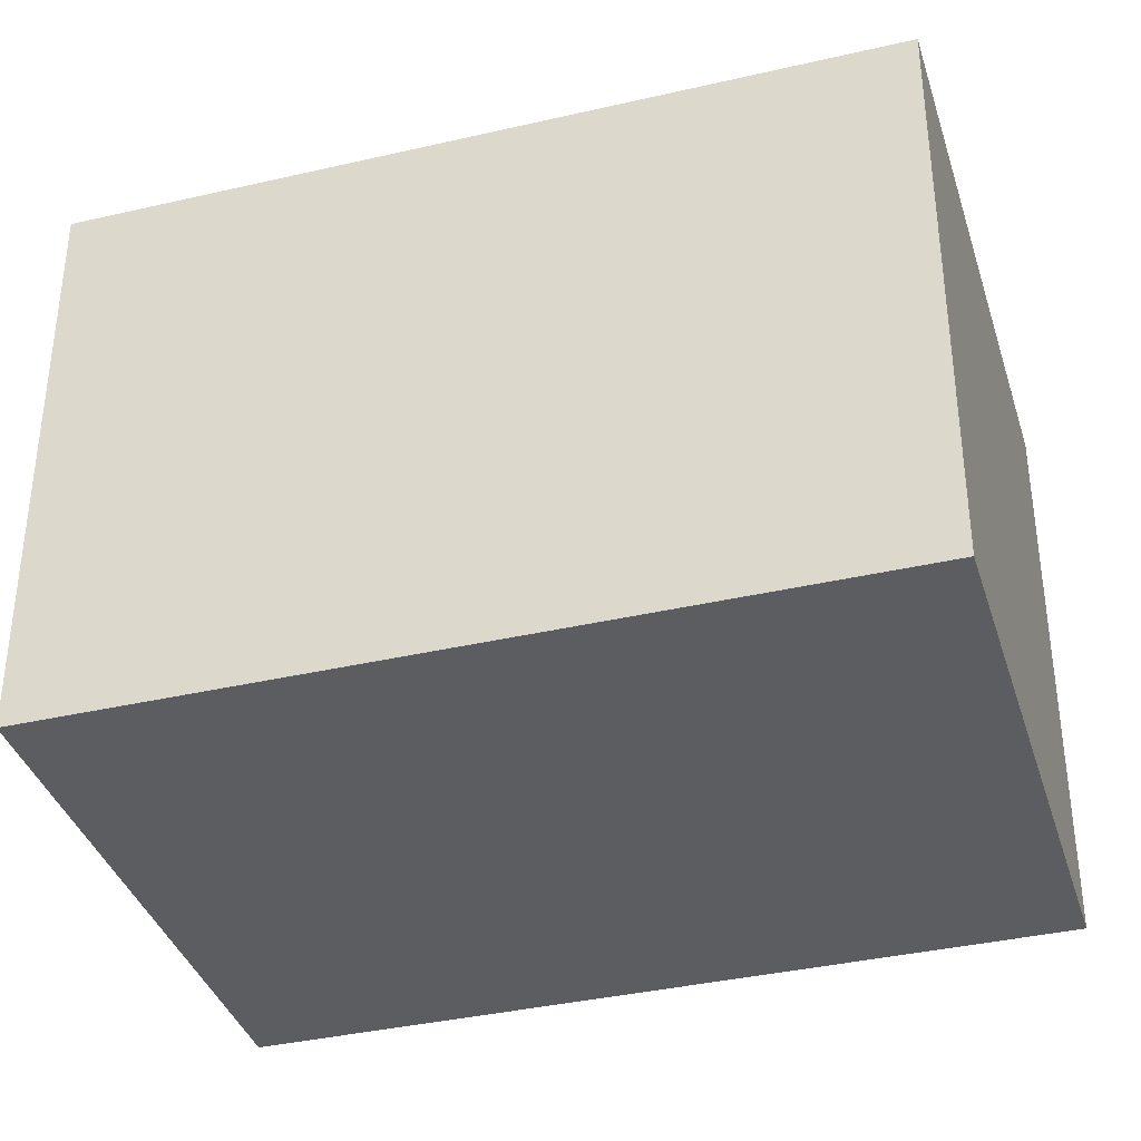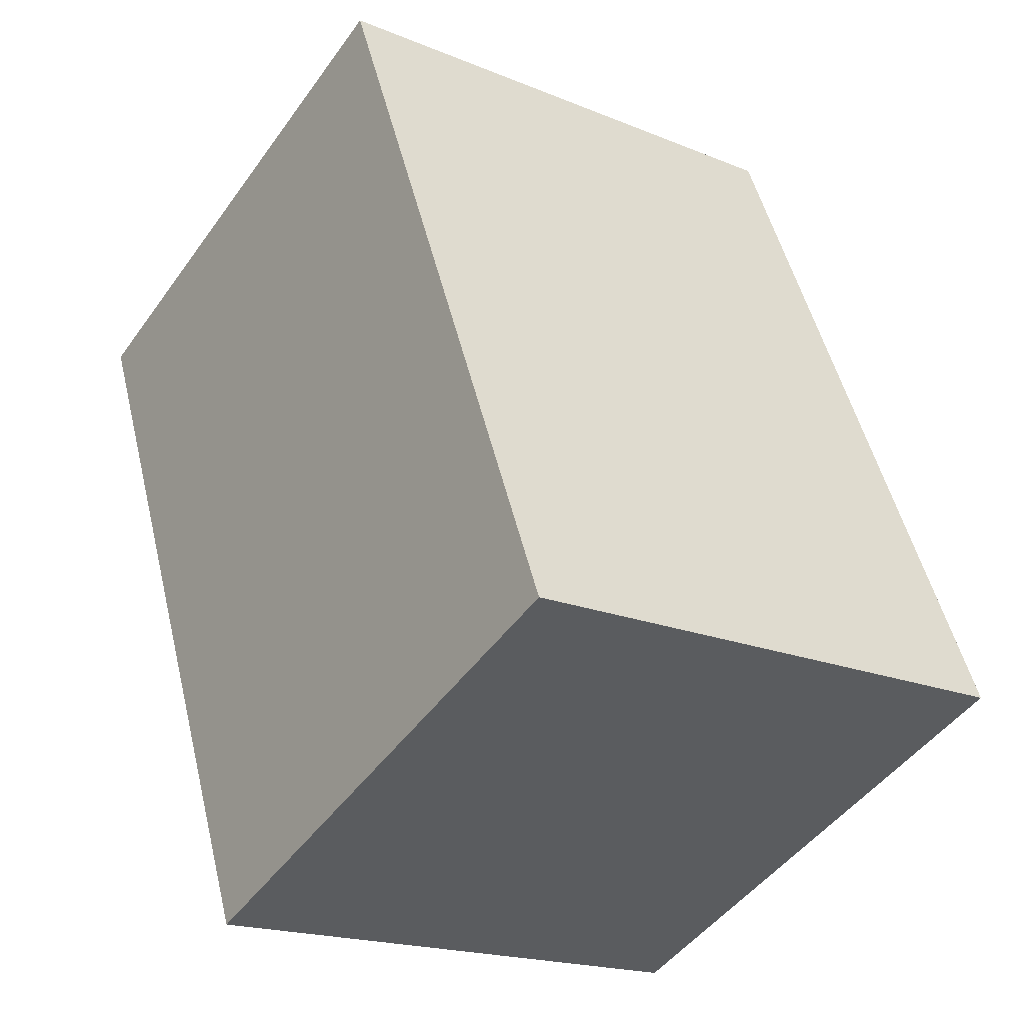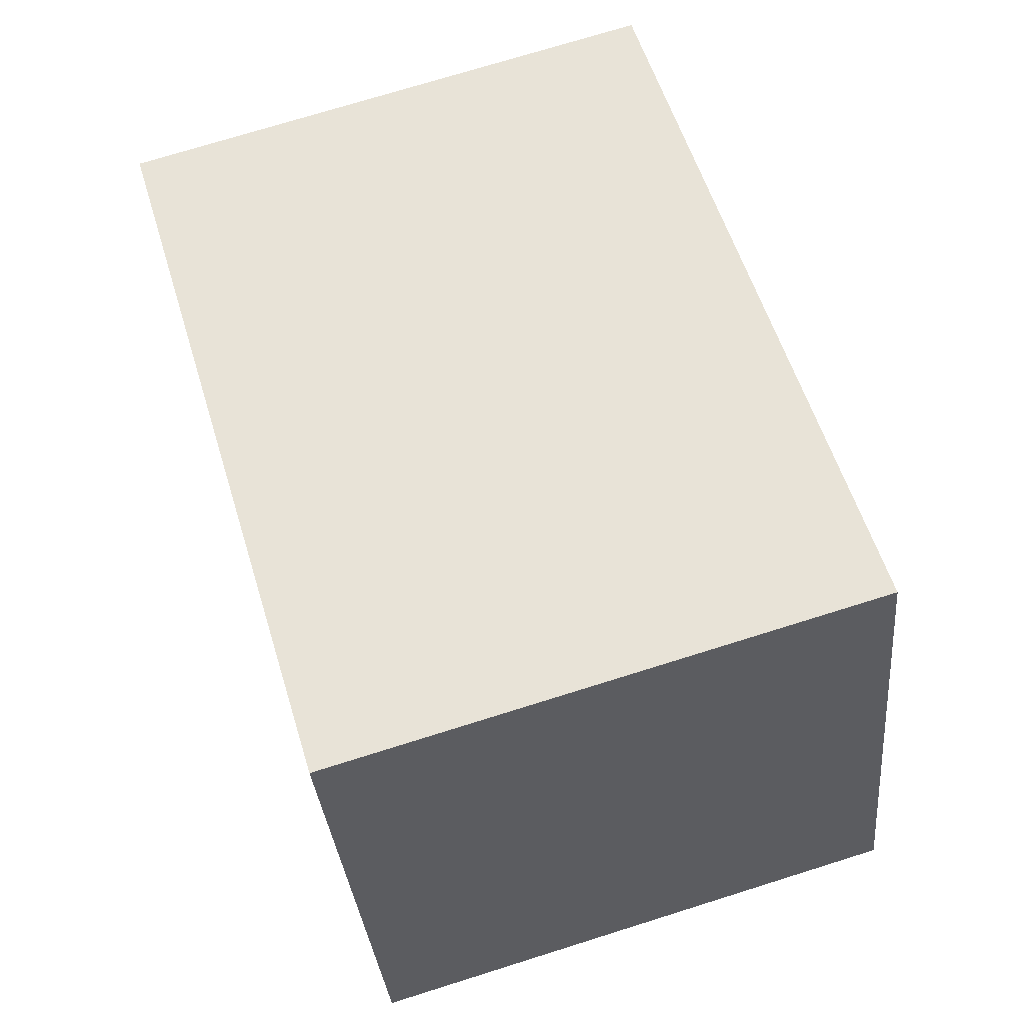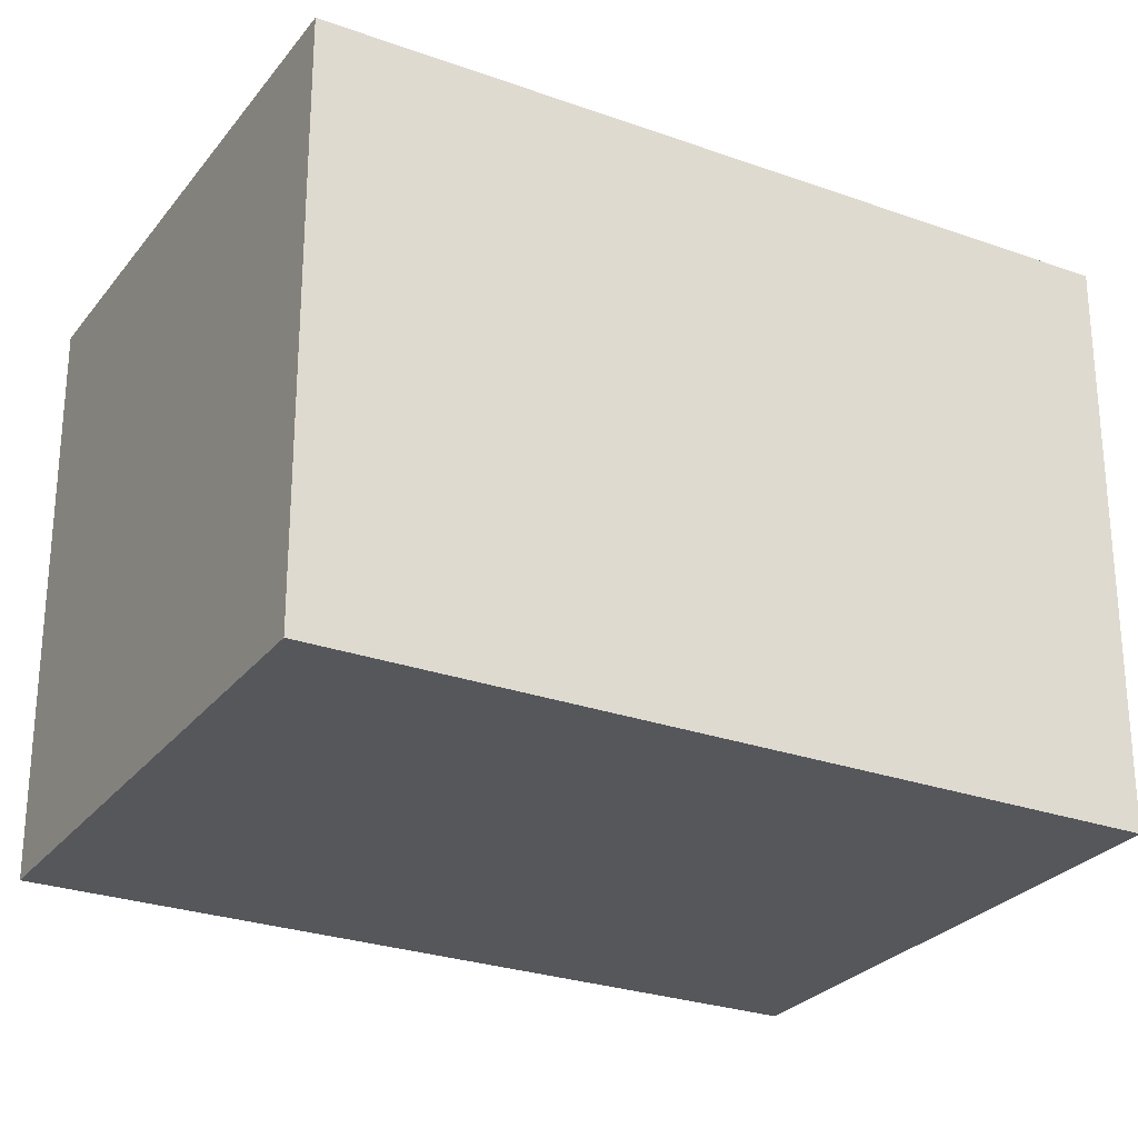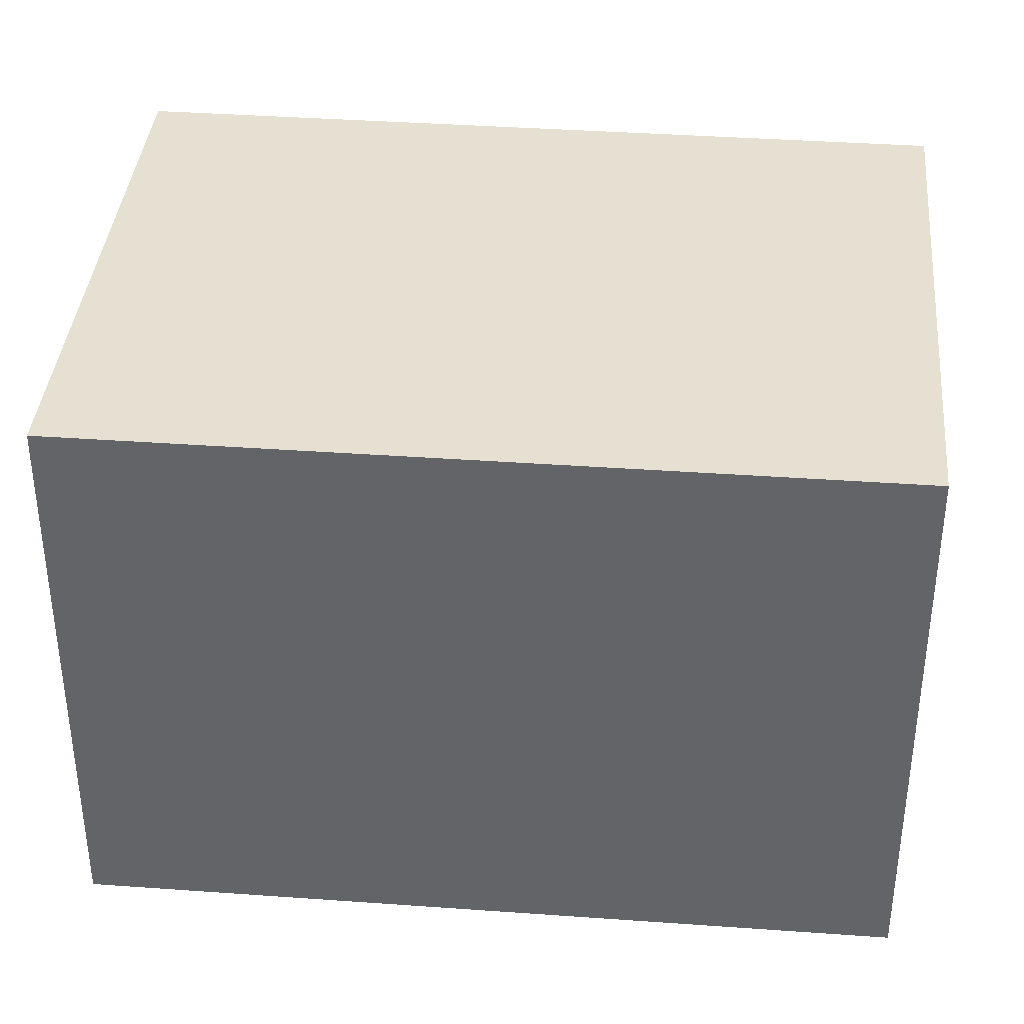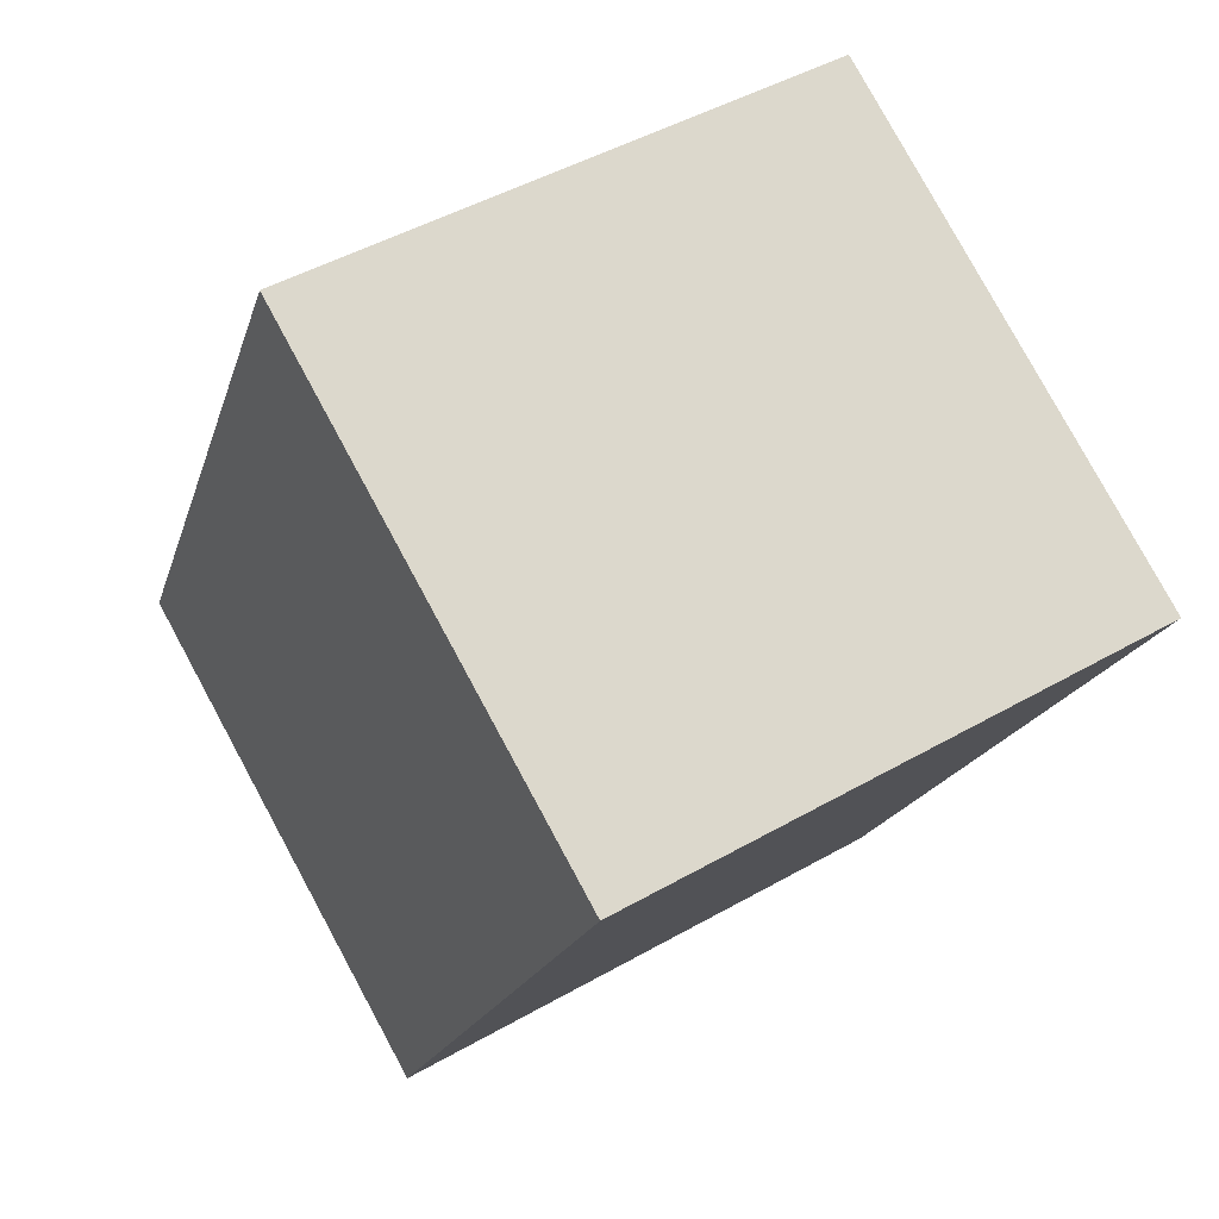
<metadata>
{"format":"obj","ext":"obj","renderer":"f3d","projection":"perspective","resolution":1024,"background":"white","views":[{"elev":-37.2,"azim":-56.8,"up":"+Y"},{"elev":-47.5,"azim":146.1,"up":"+Z"},{"elev":-33.6,"azim":-174.8,"up":"+Z"},{"elev":-26.9,"azim":77.4,"up":"+Y"},{"elev":38.3,"azim":111.8,"up":"+Y"},{"elev":79.6,"azim":-28.5,"up":"+Z"}]}
</metadata>
<code>
v  0 1.936 1.185e-16
v  2.67 1.936 2.062
v  1.887 1.936 -0.563
v  0.782 1.936 2.625
v  1.887 3.447e-17 -0.563
v  0 0 0
v  0.782 -1.607e-16 2.625
v  2.67 -1.263e-16 2.062
g defaultobject
f 1 2 3
f 2 1 4
f 5 1 3
f 1 5 6
f 6 4 1
f 4 6 7
f 7 2 4
f 2 7 8
f 8 3 2
f 3 8 5
f 8 6 5
f 6 8 7

</code>
